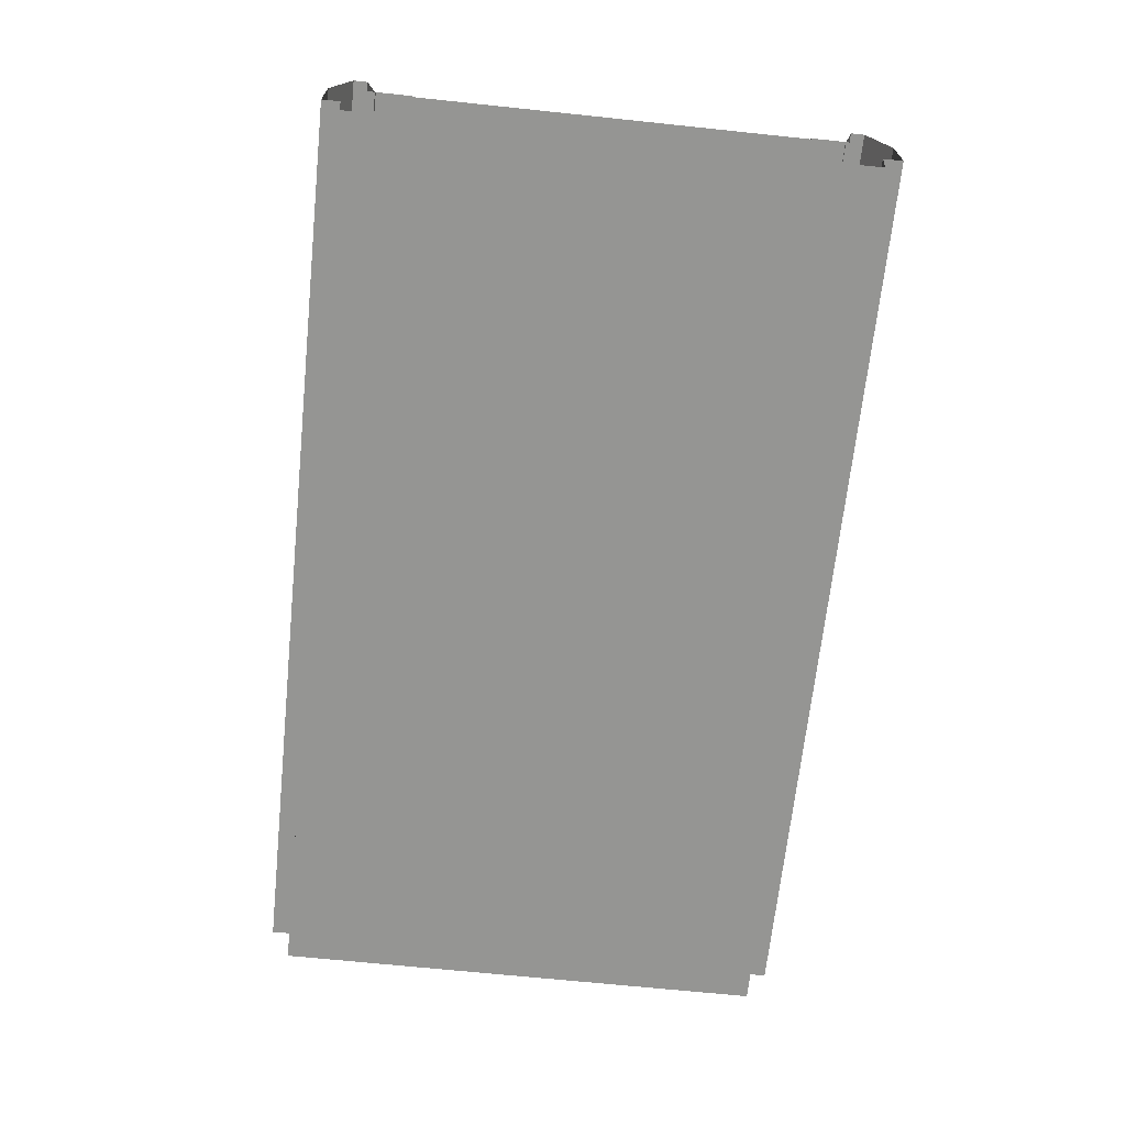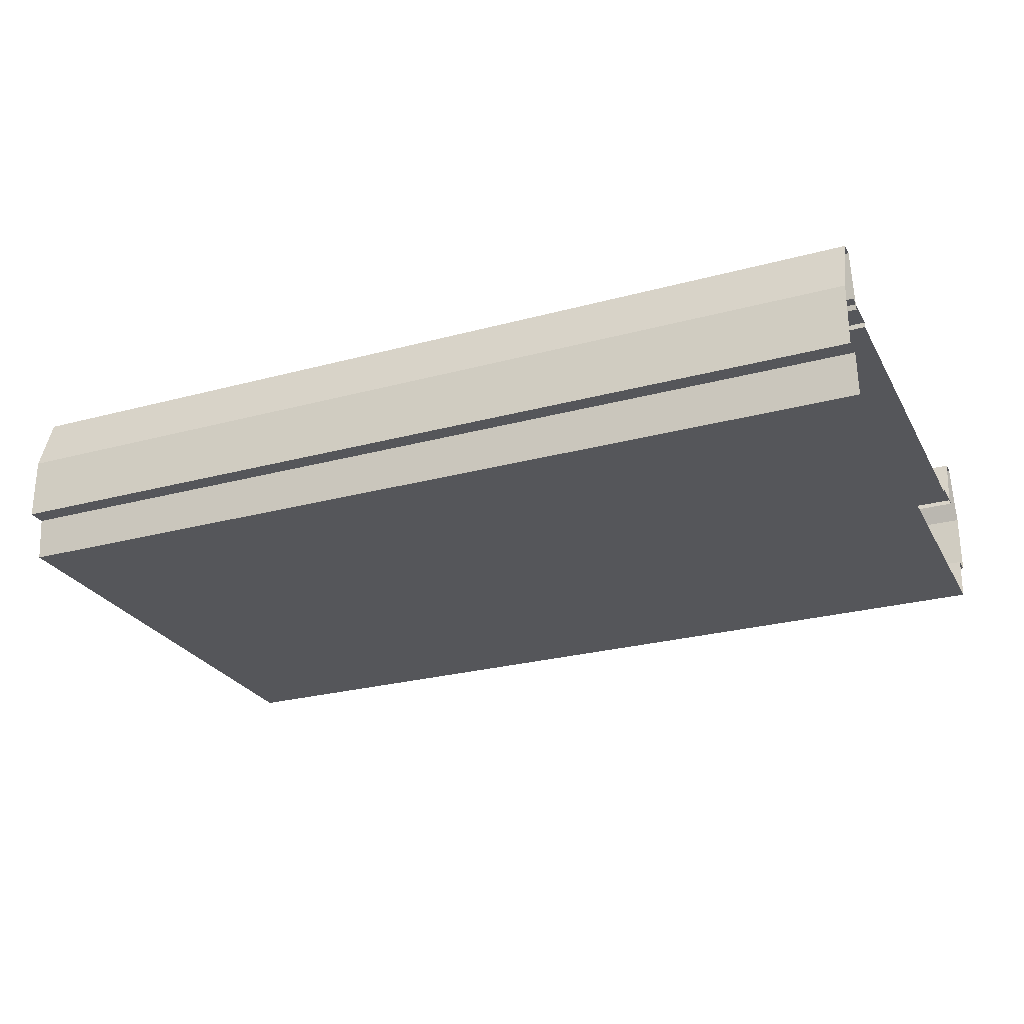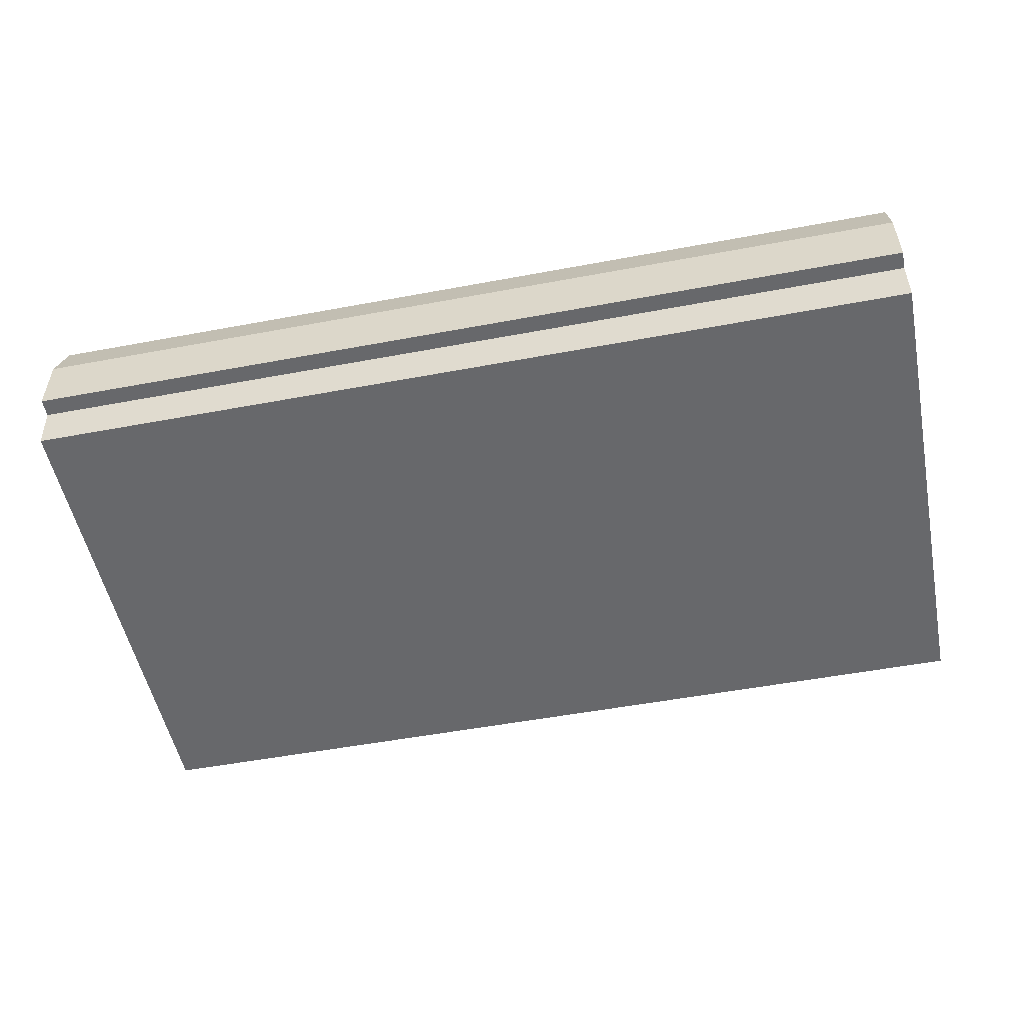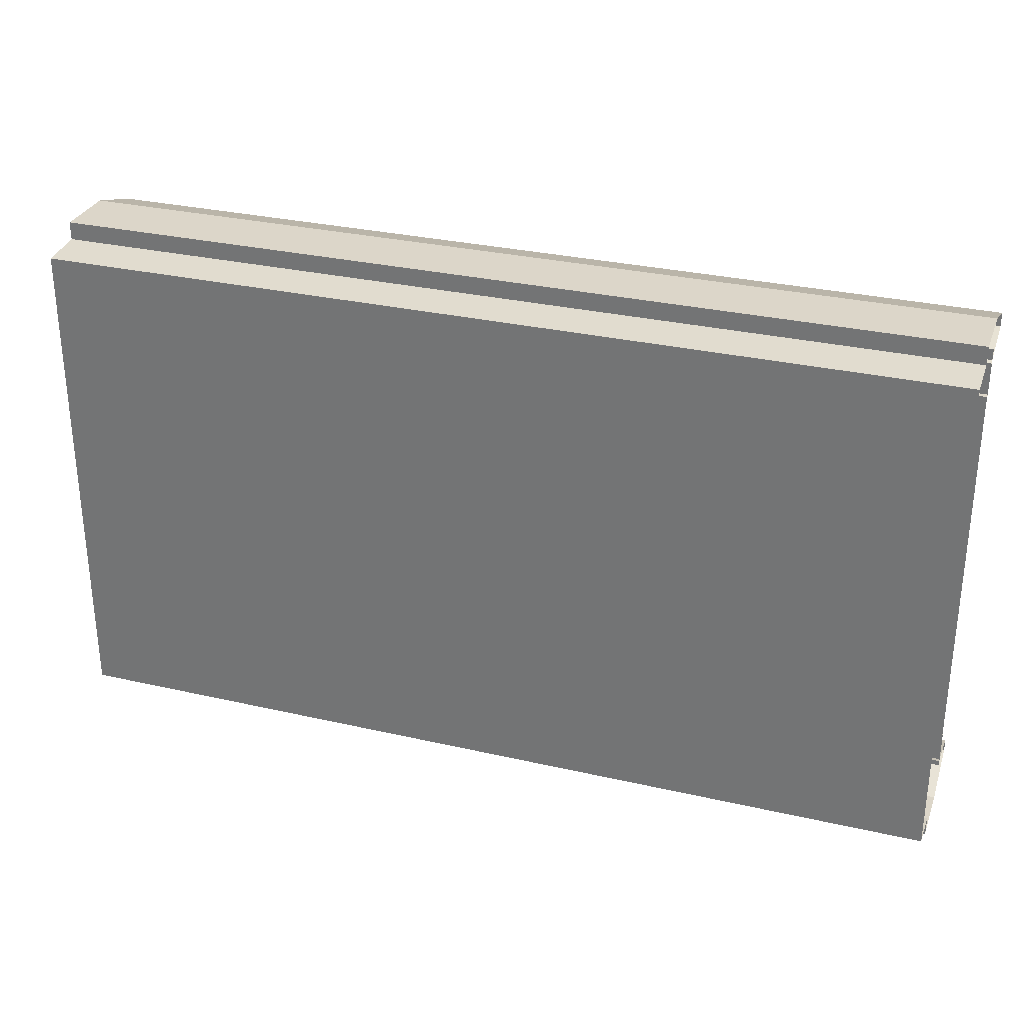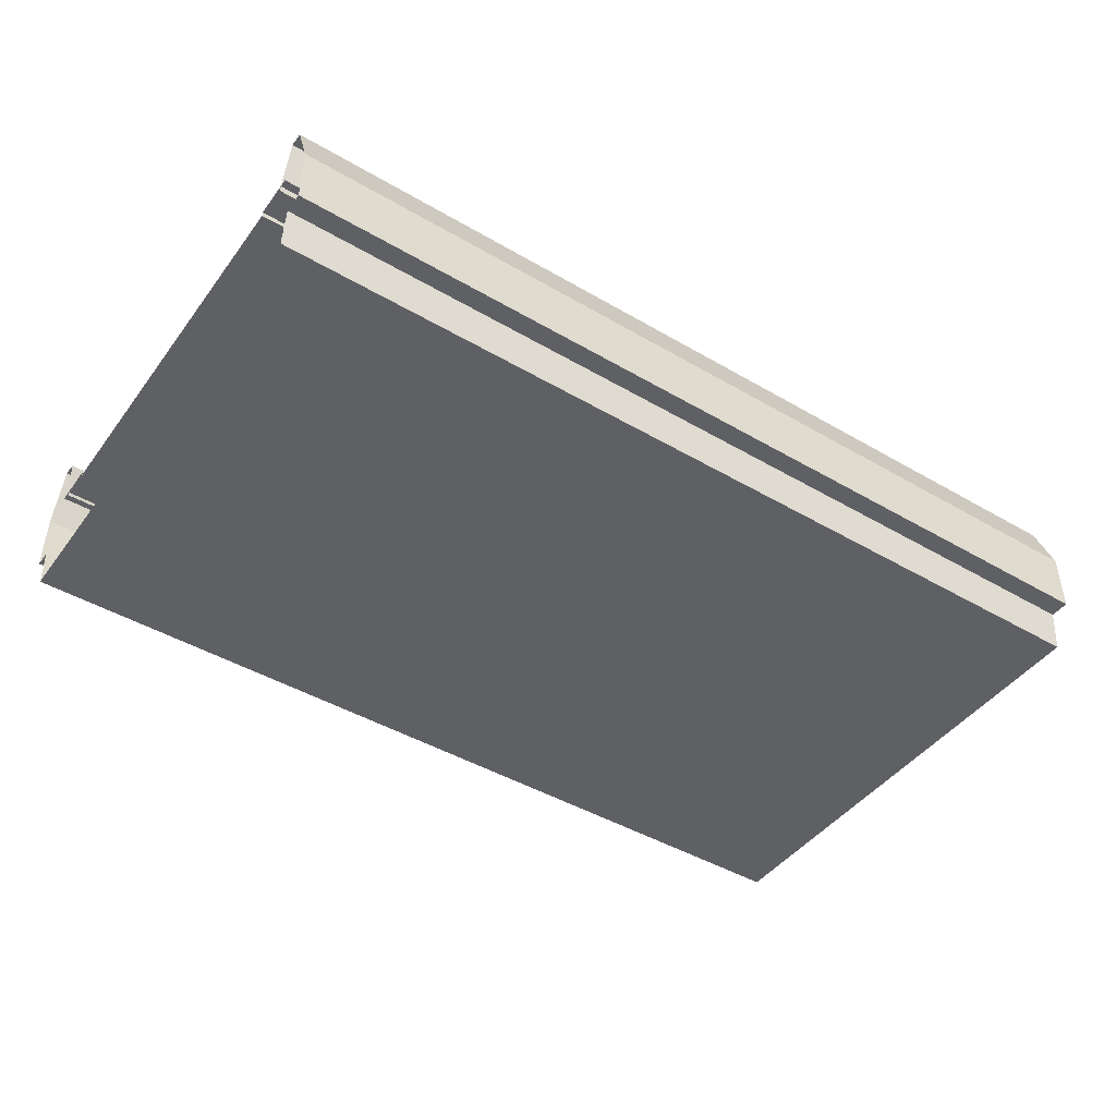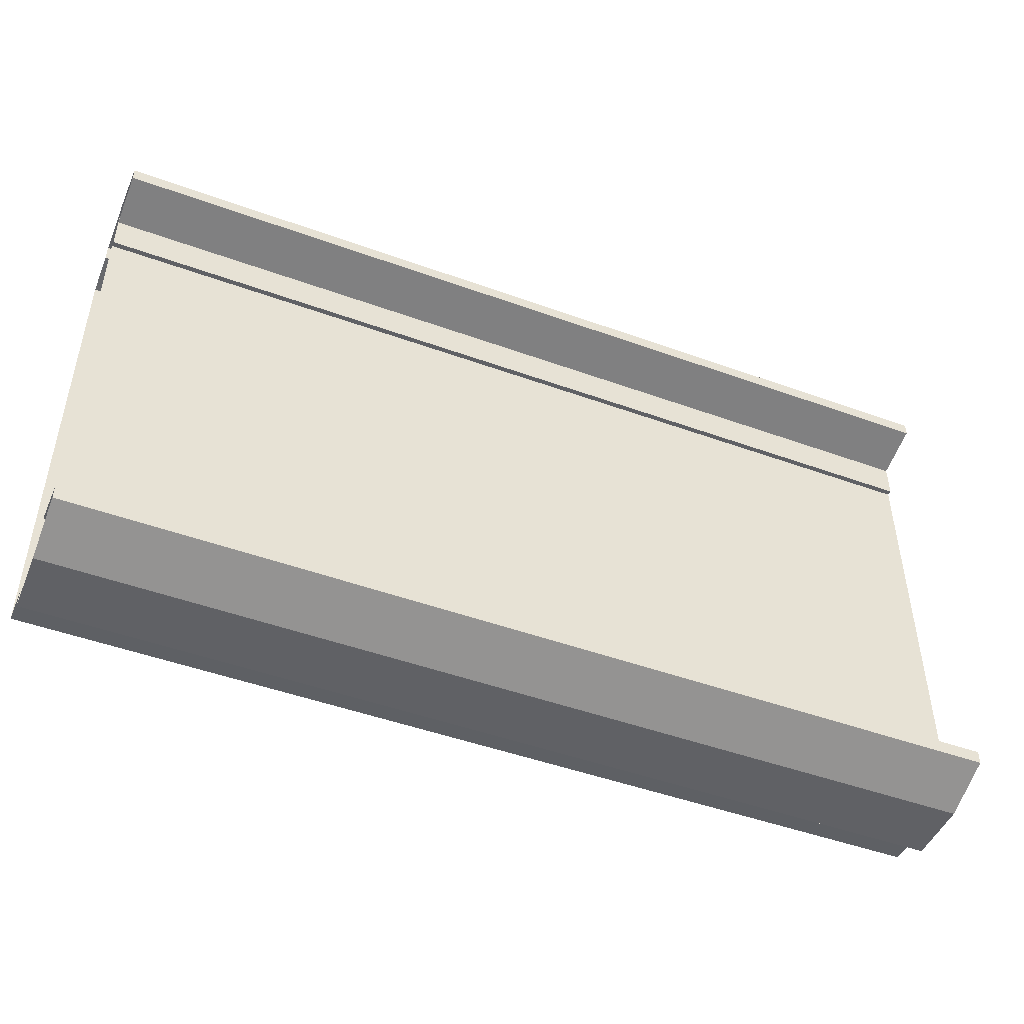
<metadata>
{"format":"obj","ext":"obj","renderer":"f3d","projection":"perspective","resolution":1024,"background":"white","views":[{"elev":-67.3,"azim":84.0,"up":"+Y"},{"elev":-26.1,"azim":23.2,"up":"+Y"},{"elev":-52.4,"azim":11.4,"up":"+Y"},{"elev":30.2,"azim":18.5,"up":"+Z"},{"elev":-44.7,"azim":145.8,"up":"+Y"},{"elev":-47.7,"azim":157.8,"up":"+Z"}]}
</metadata>
<code>
v -20 1.208 0.8641
v -0.0002136 -0.6683 1.034
v -0.0002136 1.208 0.8641
v -20 -0.6683 1.034
v -20 3.959 -1.144e-05
v -0.0002136 1.208 -1.144e-05
v -0.0002136 3.959 -1.144e-05
v -20 1.208 -1.144e-05
v -0.0002136 3.959 2.061
v -20 6.427 1.491
v -0.0002136 6.427 1.491
v -20 3.962 2.061
v -20 6.427 0.898
v -0.0002136 6.427 1.491
v -20 6.427 1.491
v -0.0002136 6.427 0.898
v -20 3.959 -1.144e-05
v -0.0002136 6.427 0.898
v -20 6.427 0.898
v -0.0002136 3.959 -1.144e-05
v -0.0002136 1.208 0.8641
v -20 1.208 -1.144e-05
v -20 1.208 0.8641
v -0.0002136 1.208 -1.144e-05
v -20 -0.6683 11.82
v -0.0002136 -0.6683 1.034
v -20 -0.6683 1.034
v -0.0002136 -0.6683 11.82
v -20 1.208 23.21
v -5.722e-05 -0.6683 23.04
v -20 -0.6683 23.04
v -5.722e-05 1.208 23.21
v -20 3.959 24
v -5.722e-05 1.208 24
v -20 1.208 24
v -5.722e-05 3.959 24
v -5.722e-05 3.959 22.01
v -20 6.427 22.58
v -20 3.962 22.01
v -5.722e-05 6.427 22.58
v -20 6.427 23.17
v -5.722e-05 6.427 22.58
v -5.722e-05 6.427 23.17
v -20 6.427 22.58
v -20 3.959 24
v -5.722e-05 6.427 23.17
v -5.722e-05 3.959 24
v -20 6.427 23.17
v -5.722e-05 1.208 23.21
v -20 1.208 24
v -5.722e-05 1.208 24
v -20 1.208 23.21
v -5.722e-05 -0.6683 23.04
v -20 -0.6683 11.82
v -20 -0.6683 23.04
v -0.0002136 -0.6683 11.82
v 7.248e-05 4.188 22.54
v -20 4.191 20.5
v 7.248e-05 4.188 20.5
v -20 4.191 22.54
v 0.0003548 3.959 19.79
v -20 3.962 20.02
v -20 3.962 19.79
v 0.0003548 3.959 20.02
v 0.0001984 3.959 8.57
v -20 3.962 16.28
v -20 3.962 8.57
v 0.0003548 3.959 16.28
v 0.0003548 3.959 20.02
v -20 3.962 20.5
v -20 3.962 20.02
v 0.0003548 3.959 20.5
v 0.0003548 3.959 20.5
v -20 4.191 20.5
v -20 3.962 20.5
v 7.248e-05 4.188 20.5
v 0.0001984 3.959 4.318
v -20 3.962 8.57
v -20 3.962 4.318
v 0.0001984 3.959 8.57
v -20 4.191 3.513
v -8.392e-05 4.188 1.662
v -8.392e-05 4.188 3.513
v -20 4.191 1.662
v 0.0001984 3.959 4.082
v -20 3.962 4.318
v -20 3.962 4.083
v 0.0001984 3.959 4.318
v -20 3.962 4.083
v 0.0001984 3.959 3.514
v 0.0001984 3.959 4.082
v -20 3.962 3.514
v -20 3.962 3.514
v -8.392e-05 4.188 3.513
v 0.0001984 3.959 3.514
v -20 4.191 3.513
v -20 3.962 16.28
v 0.0003548 3.959 19.79
v -20 3.962 19.79
v 0.0003548 3.959 16.28
v -20 1.208 0.8641
v -40 -0.6683 1.034
v -20 -0.6683 1.034
v -40 1.208 0.8641
v -20 3.959 -1.144e-05
v -40 1.208 -1.144e-05
v -20 1.208 -1.144e-05
v -40 3.959 -1.144e-05
v -40 3.959 2.061
v -20 6.427 1.491
v -20 3.962 2.061
v -40 6.427 1.491
v -20 6.427 0.898
v -40 6.427 1.491
v -40 6.427 0.898
v -20 6.427 1.491
v -20 3.959 -1.144e-05
v -40 6.427 0.898
v -40 3.959 -1.144e-05
v -20 6.427 0.898
v -40 1.208 0.8641
v -20 1.208 -1.144e-05
v -40 1.208 -1.144e-05
v -20 1.208 0.8641
v -20 -0.6683 11.82
v -40 -0.6683 1.034
v -40 -0.6683 11.82
v -20 -0.6683 1.034
v -20 1.208 23.21
v -40 -0.6683 23.04
v -40 1.208 23.21
v -20 -0.6683 23.04
v -20 3.959 24
v -40 1.208 24
v -40 3.959 24
v -20 1.208 24
v -40 3.959 22.01
v -20 6.427 22.58
v -40 6.427 22.58
v -20 3.962 22.01
v -20 6.427 23.17
v -40 6.427 22.58
v -20 6.427 22.58
v -40 6.427 23.17
v -20 3.959 24
v -40 6.427 23.17
v -20 6.427 23.17
v -40 3.959 24
v -40 1.208 23.21
v -20 1.208 24
v -20 1.208 23.21
v -40 1.208 24
v -40 -0.6683 23.04
v -20 -0.6683 11.82
v -40 -0.6683 11.82
v -20 -0.6683 23.04
v -40 4.188 22.54
v -20 4.191 20.5
v -20 4.191 22.54
v -40 4.188 20.5
v -40 3.959 19.79
v -20 3.962 20.02
v -40 3.959 20.02
v -20 3.962 19.79
v -40 3.959 8.57
v -20 3.962 16.28
v -40 3.959 16.28
v -20 3.962 8.57
v -40 3.959 20.02
v -20 3.962 20.5
v -40 3.959 20.5
v -20 3.962 20.02
v -40 3.959 20.5
v -20 4.191 20.5
v -40 4.188 20.5
v -20 3.962 20.5
v -40 3.959 4.318
v -20 3.962 8.57
v -40 3.959 8.57
v -20 3.962 4.318
v -20 4.191 3.513
v -40 4.188 1.662
v -20 4.191 1.662
v -40 4.188 3.513
v -40 3.959 4.082
v -20 3.962 4.318
v -40 3.959 4.318
v -20 3.962 4.083
v -20 3.962 4.083
v -40 3.959 3.514
v -20 3.962 3.514
v -40 3.959 4.082
v -20 3.962 3.514
v -40 4.188 3.513
v -20 4.191 3.513
v -40 3.959 3.514
v -20 3.962 16.28
v -40 3.959 19.79
v -40 3.959 16.28
v -20 3.962 19.79
g Bridge_Ramps_4Lanes_03
f 3 2 1
f 4 1 2
f 7 6 5
f 8 5 6
f 11 10 9
f 12 9 10
f 15 14 13
f 16 13 14
f 19 18 17
f 20 17 18
f 23 22 21
f 24 21 22
f 27 26 25
f 28 25 26
f 31 30 29
f 32 29 30
f 35 34 33
f 36 33 34
f 39 38 37
f 40 37 38
f 43 42 41
f 44 41 42
f 47 46 45
f 48 45 46
f 51 50 49
f 52 49 50
f 55 54 53
f 56 53 54
f 59 58 57
f 60 57 58
f 63 62 61
f 64 61 62
f 67 66 65
f 68 65 66
f 71 70 69
f 72 69 70
f 75 74 73
f 76 73 74
f 79 78 77
f 80 77 78
f 83 82 81
f 84 81 82
f 87 86 85
f 88 85 86
f 91 90 89
f 92 89 90
f 95 94 93
f 96 93 94
f 99 98 97
f 100 97 98
f 103 102 101
f 104 101 102
f 107 106 105
f 108 105 106
f 111 110 109
f 112 109 110
f 115 114 113
f 116 113 114
f 119 118 117
f 120 117 118
f 123 122 121
f 124 121 122
f 127 126 125
f 128 125 126
f 131 130 129
f 132 129 130
f 135 134 133
f 136 133 134
f 139 138 137
f 140 137 138
f 143 142 141
f 144 141 142
f 147 146 145
f 148 145 146
f 151 150 149
f 152 149 150
f 155 154 153
f 156 153 154
f 159 158 157
f 160 157 158
f 163 162 161
f 164 161 162
f 167 166 165
f 168 165 166
f 171 170 169
f 172 169 170
f 175 174 173
f 176 173 174
f 179 178 177
f 180 177 178
f 183 182 181
f 184 181 182
f 187 186 185
f 188 185 186
f 191 190 189
f 192 189 190
f 195 194 193
f 196 193 194
f 199 198 197
f 200 197 198

</code>
